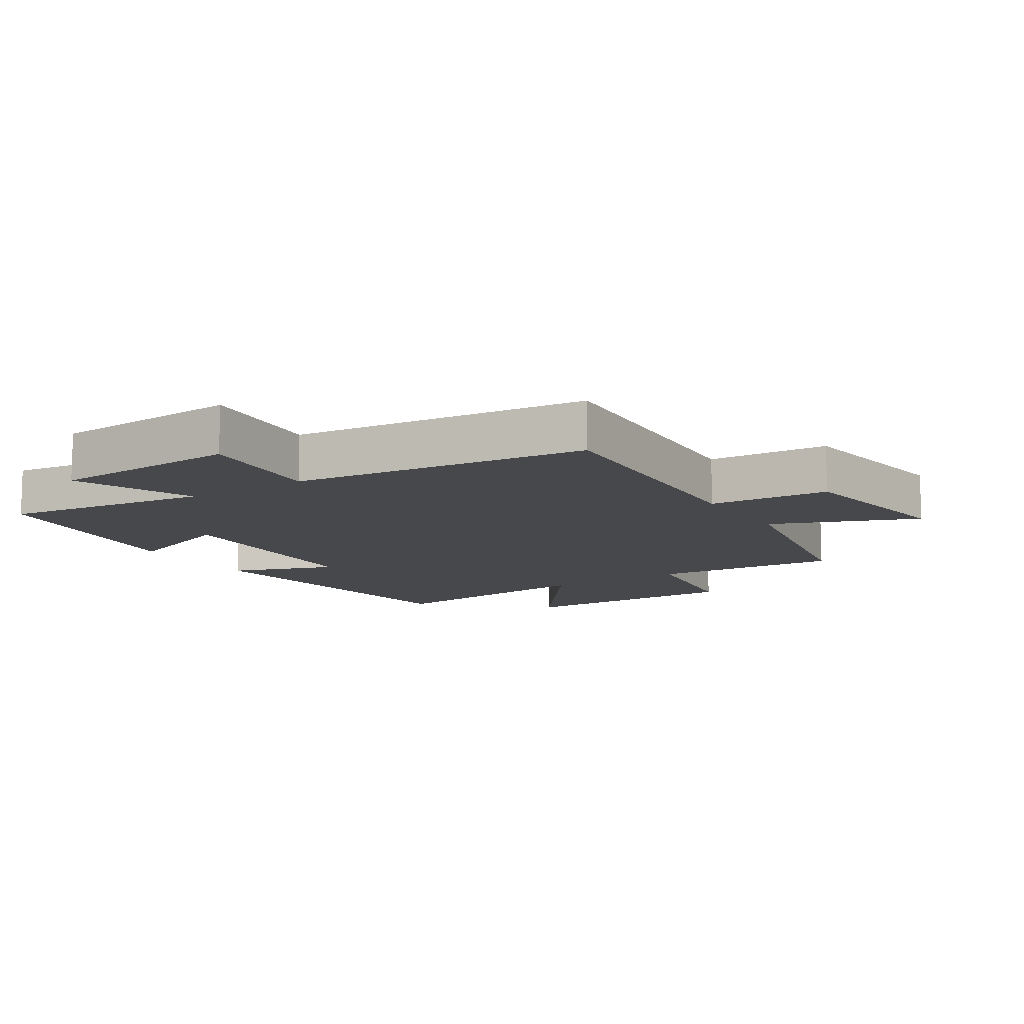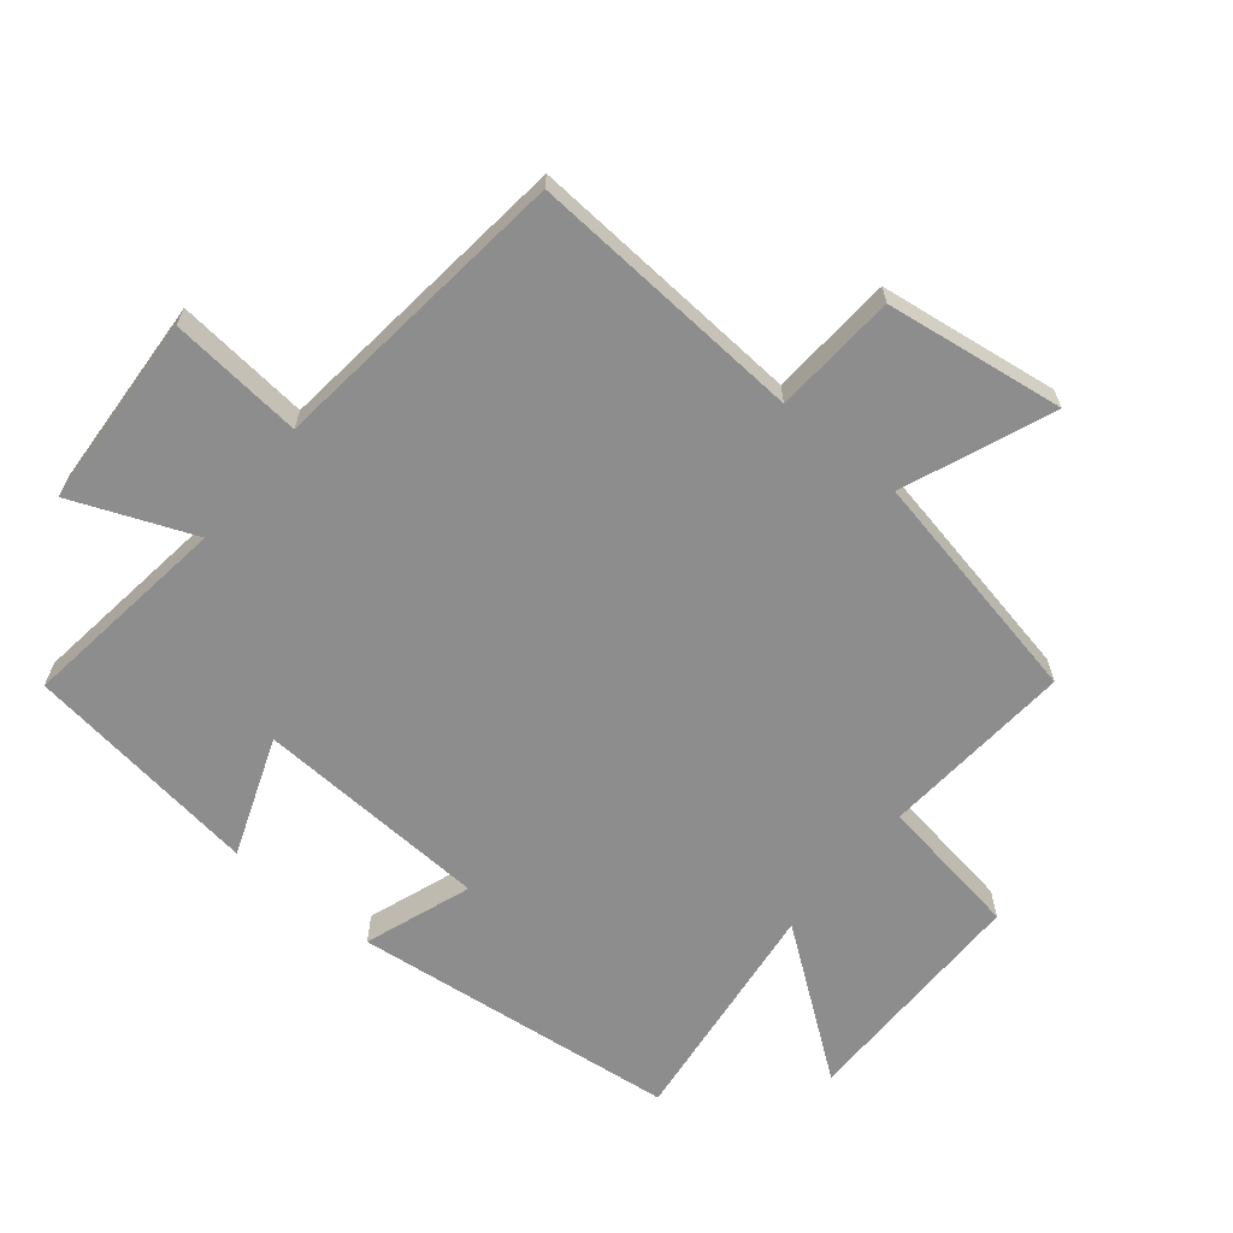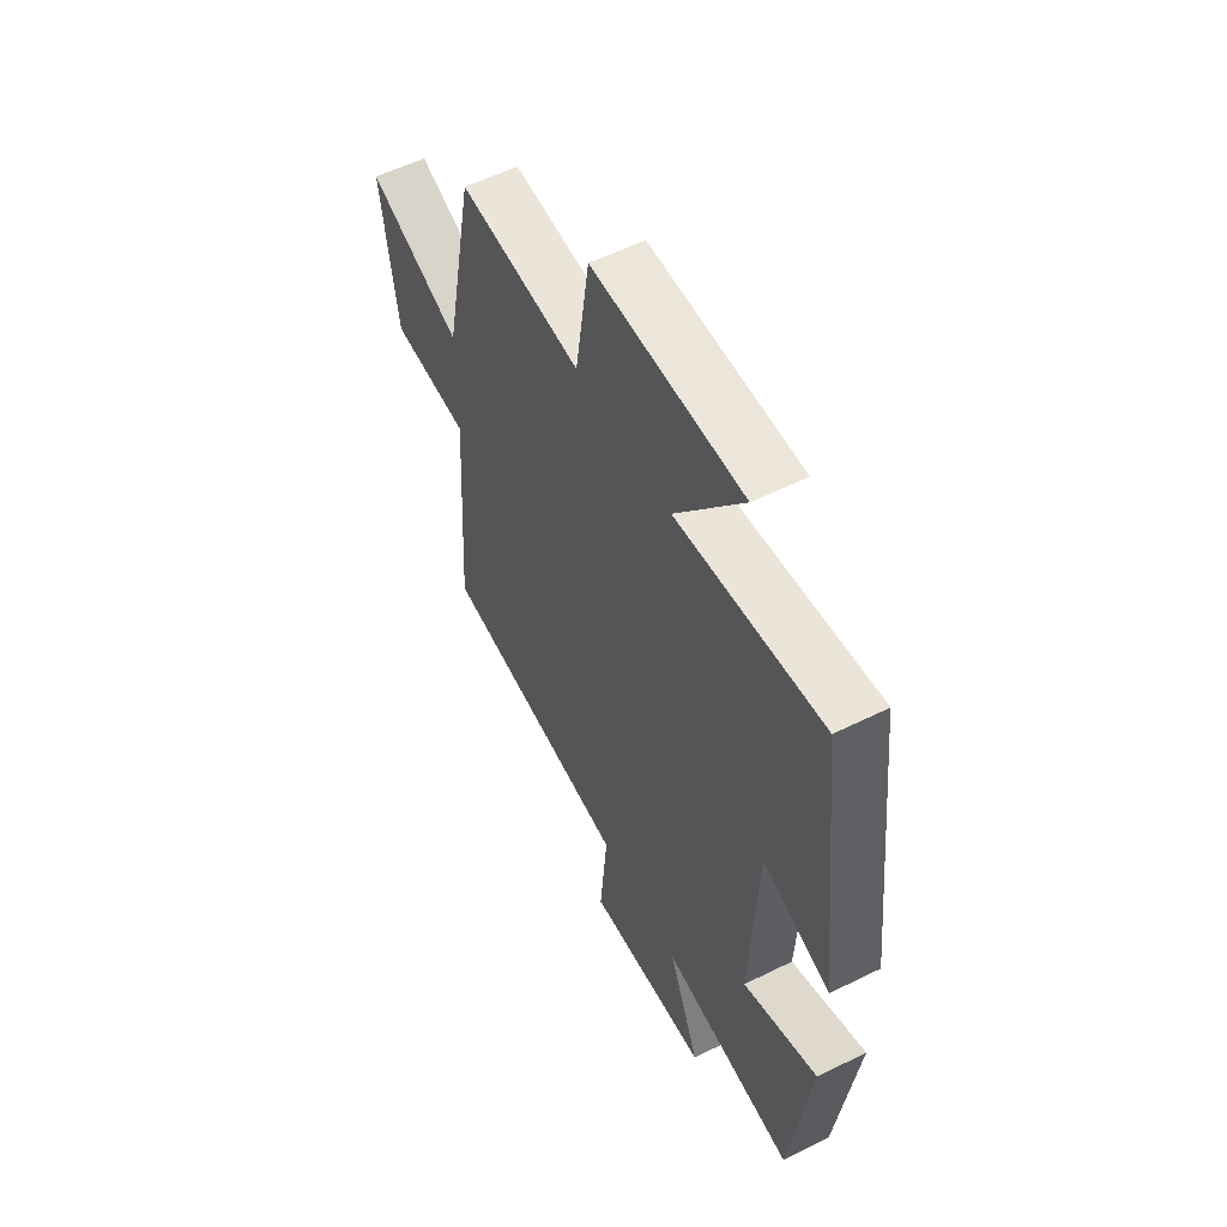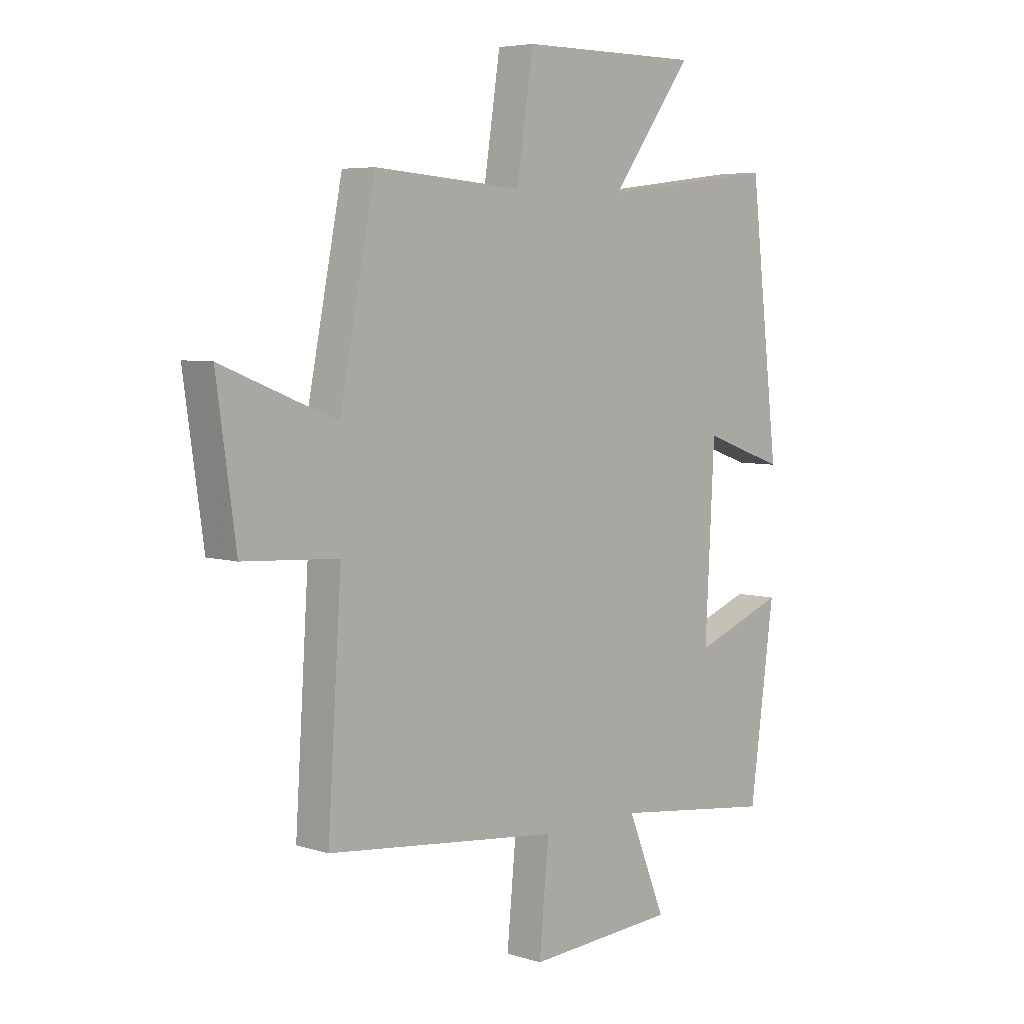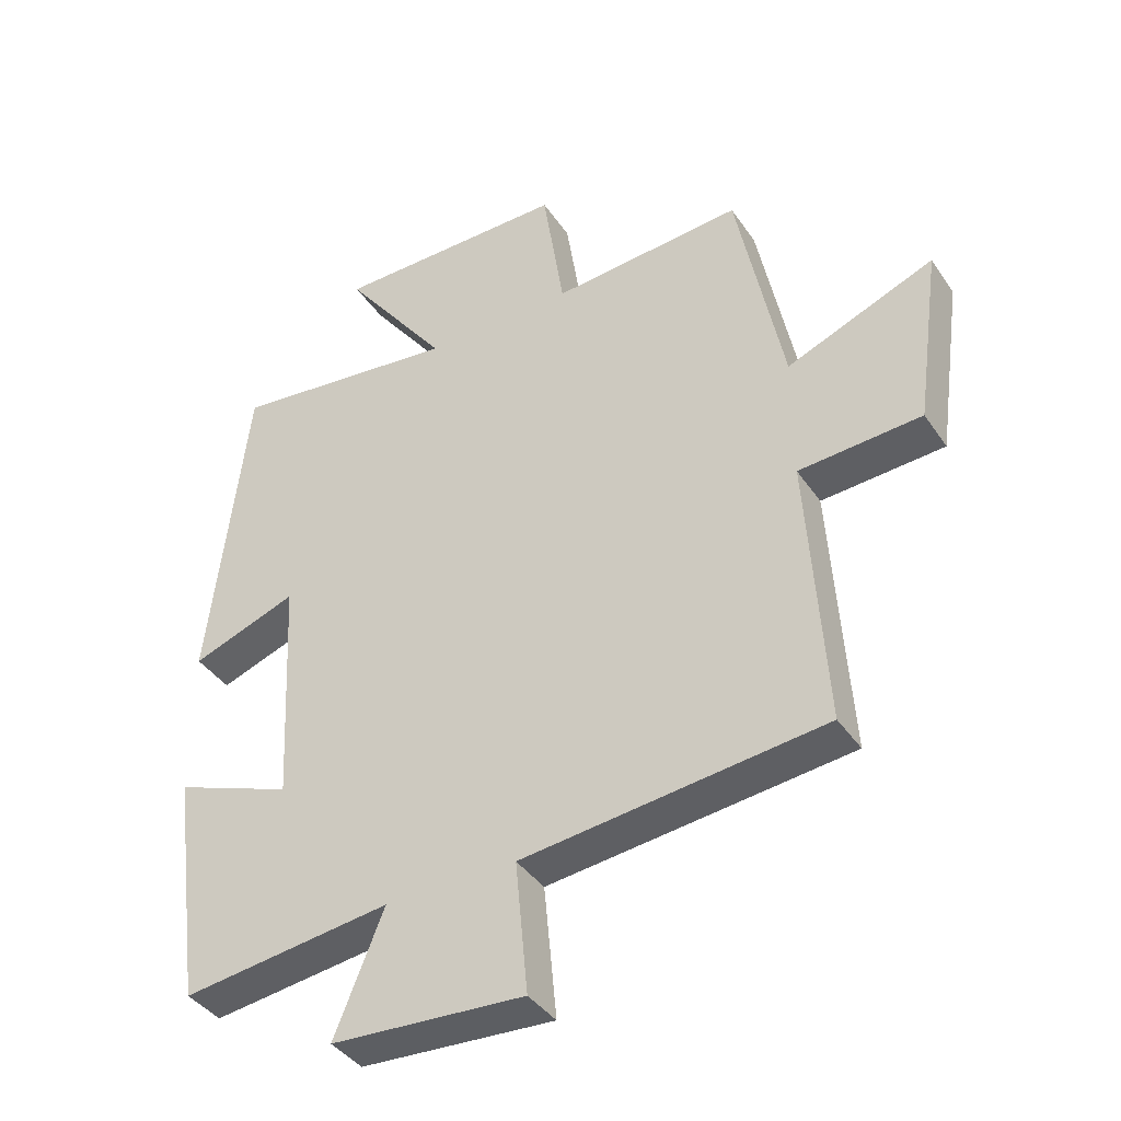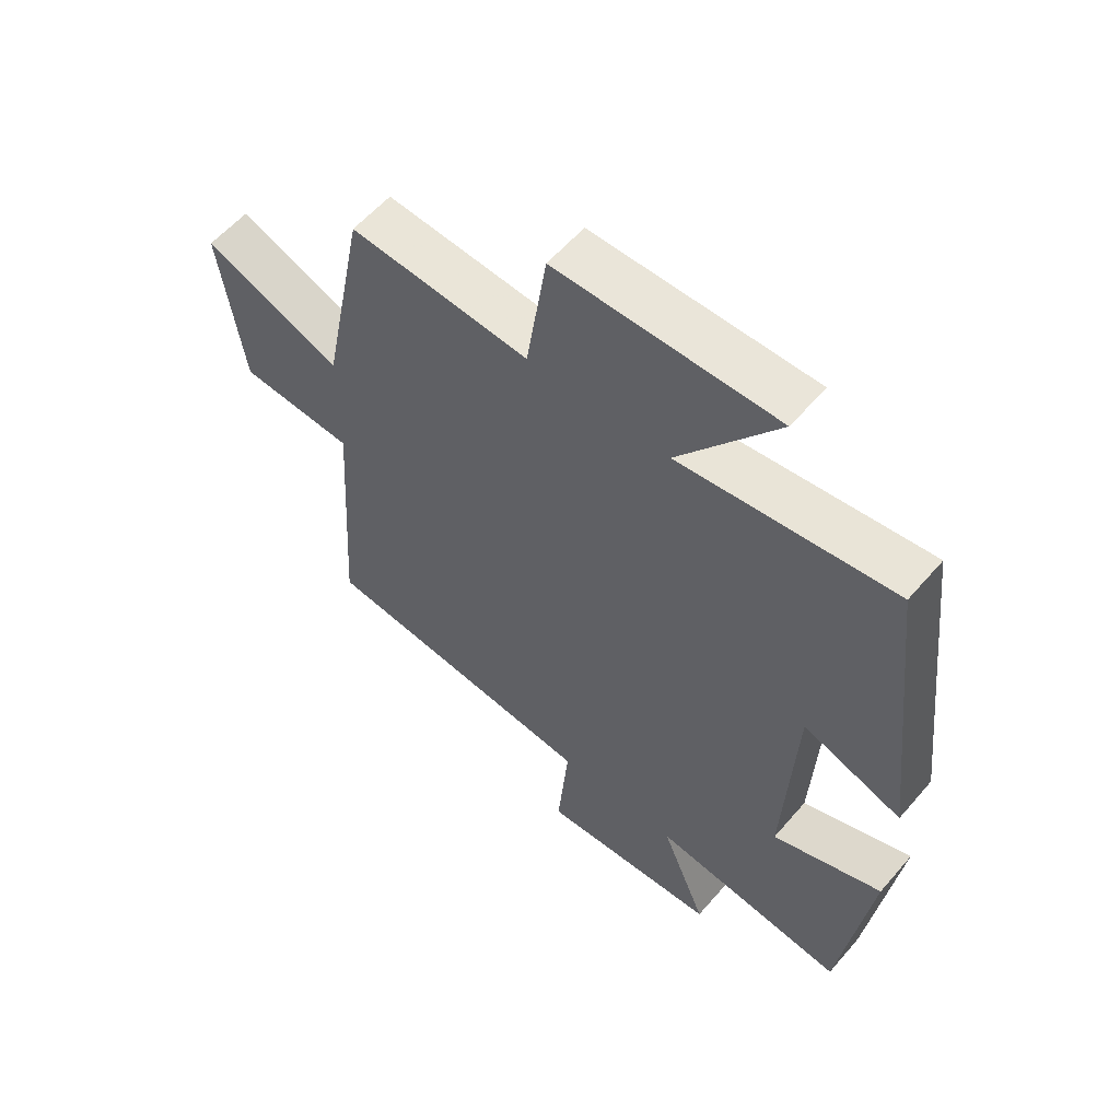
<metadata>
{"format":"obj","ext":"obj","renderer":"f3d","projection":"perspective","resolution":1024,"background":"white","views":[{"elev":-11.3,"azim":-147.4,"up":"+Y"},{"elev":-64.7,"azim":-129.4,"up":"+Y"},{"elev":56.1,"azim":62.6,"up":"+Z"},{"elev":5.6,"azim":-46.3,"up":"+Z"},{"elev":-39.9,"azim":-149.1,"up":"+Z"},{"elev":58.2,"azim":40.3,"up":"+Z"}]}
</metadata>
<code>
v 0.443 0.07 0.543
v 0.5 0.07 0.048
v 0.338 0.07 0.106
v 0.32 0.07 -0.25
v 0.5 0.07 -0.182
v 0.452 0.07 -0.541
v 0.133 0.07 -0.5
v 0.208 0.07 -0.684
v -0.086 0.07 -0.702
v -0.067 0.07 -0.5
v -0.527 0.07 -0.449
v -0.5 0.07 -0.029
v -0.687 0.07 -0.017
v -0.725 0.07 0.255
v -0.5 0.07 0.165
v -0.429 0.07 0.522
v -0.137 0.07 0.5
v -0.104 0.07 0.717
v 0.254 0.07 0.717
v 0.093 0.07 0.5
v 0.443 0 0.543
v 0.5 0 0.048
v 0.338 0 0.106
v 0.32 0 -0.25
v 0.5 0 -0.182
v 0.452 0 -0.541
v 0.133 0 -0.5
v 0.208 0 -0.684
v -0.086 0 -0.702
v -0.067 0 -0.5
v -0.527 0 -0.449
v -0.5 0 -0.029
v -0.687 0 -0.017
v -0.725 0 0.255
v -0.5 0 0.165
v -0.429 0 0.522
v -0.137 0 0.5
v -0.104 0 0.717
v 0.254 0 0.717
v 0.093 0 0.5
f 17 18 19 20
f 15 16 17
f 15 17 20
f 12 13 14 15
f 12 15 20 1
f 10 11 12 1
f 7 8 9 10
f 4 5 6 7
f 3 4 7 10
f 1 2 3
f 1 3 10
f 40 39 38 37
f 37 36 35
f 40 37 35
f 35 34 33 32
f 21 40 35 32
f 21 32 31 30
f 30 29 28 27
f 27 26 25 24
f 30 27 24 23
f 23 22 21
f 30 23 21
f 1 21 22 2
f 2 22 23 3
f 3 23 24 4
f 4 24 25 5
f 5 25 26 6
f 6 26 27 7
f 7 27 28 8
f 8 28 29 9
f 9 29 30 10
f 10 30 31 11
f 11 31 32 12
f 12 32 33 13
f 13 33 34 14
f 14 34 35 15
f 15 35 36 16
f 16 36 37 17
f 17 37 38 18
f 18 38 39 19
f 19 39 40 20
f 20 40 21 1

</code>
